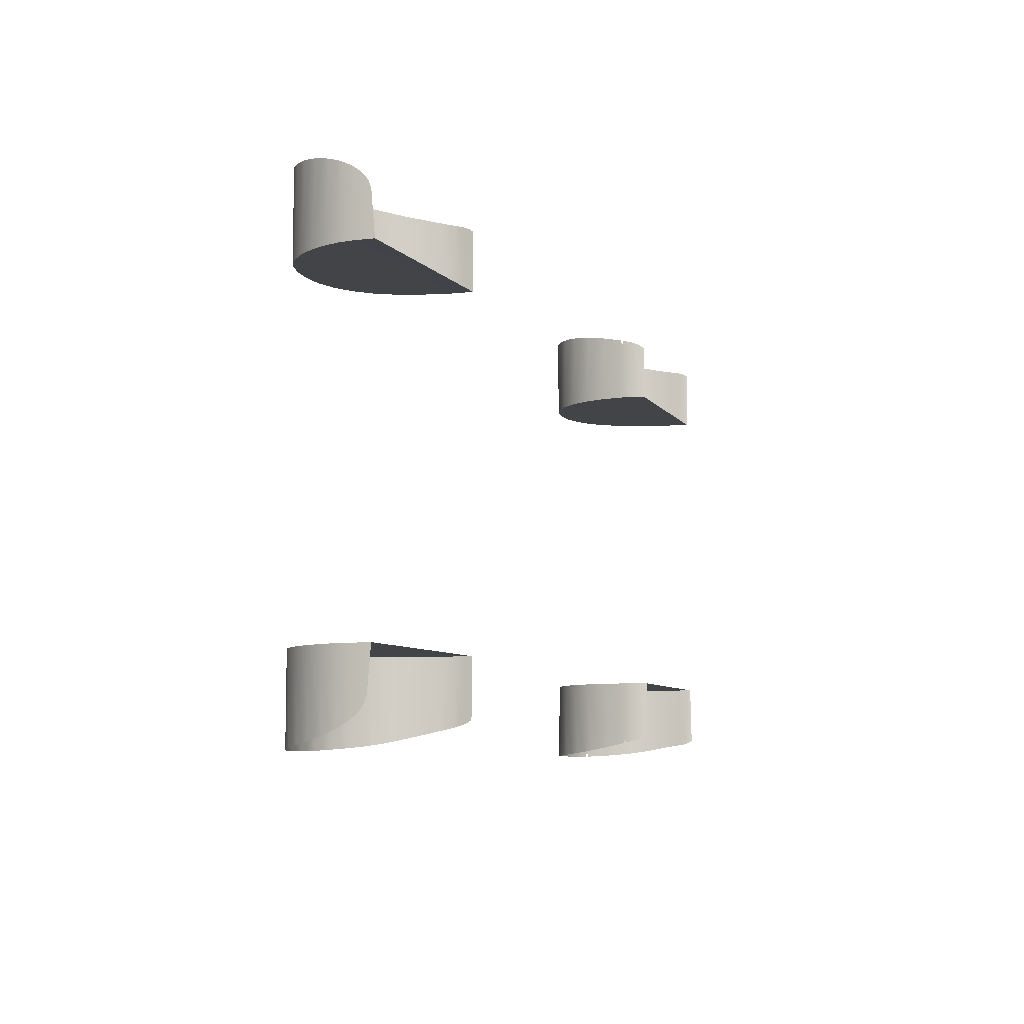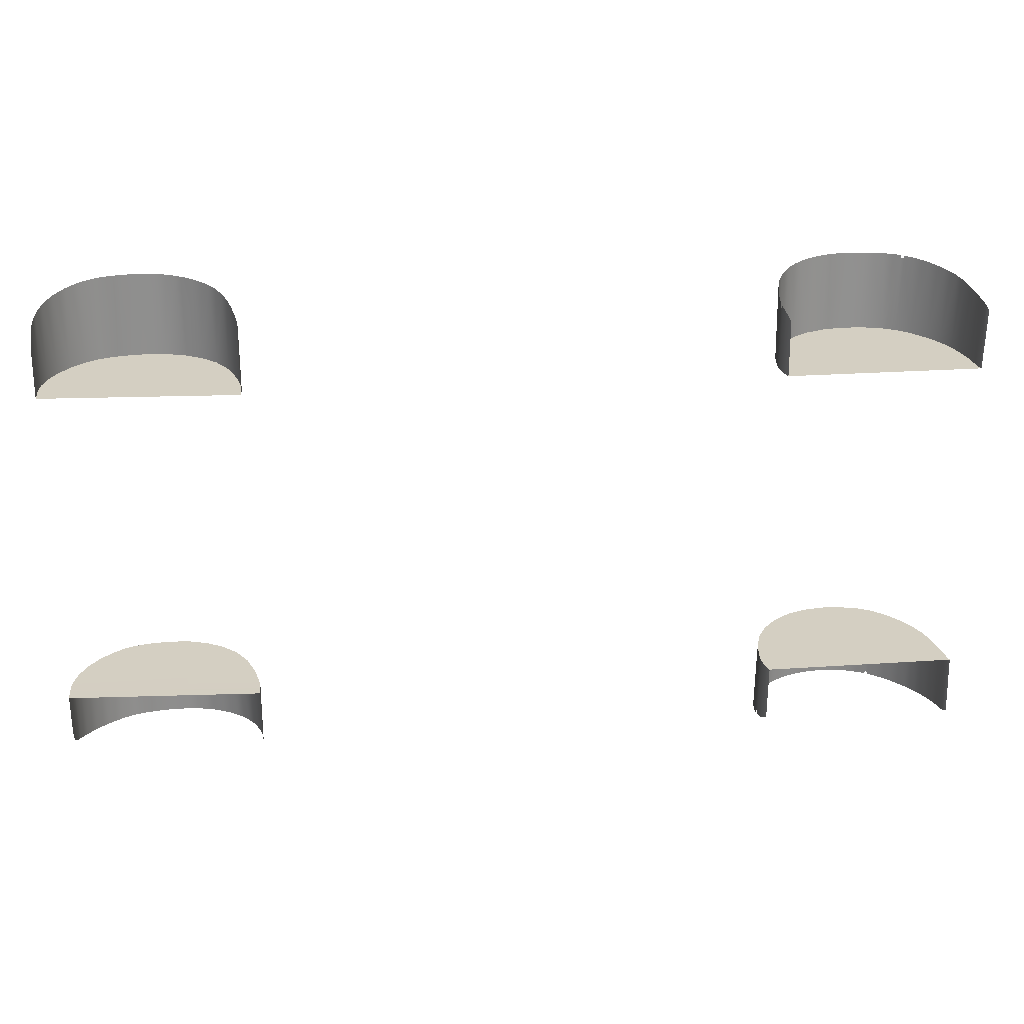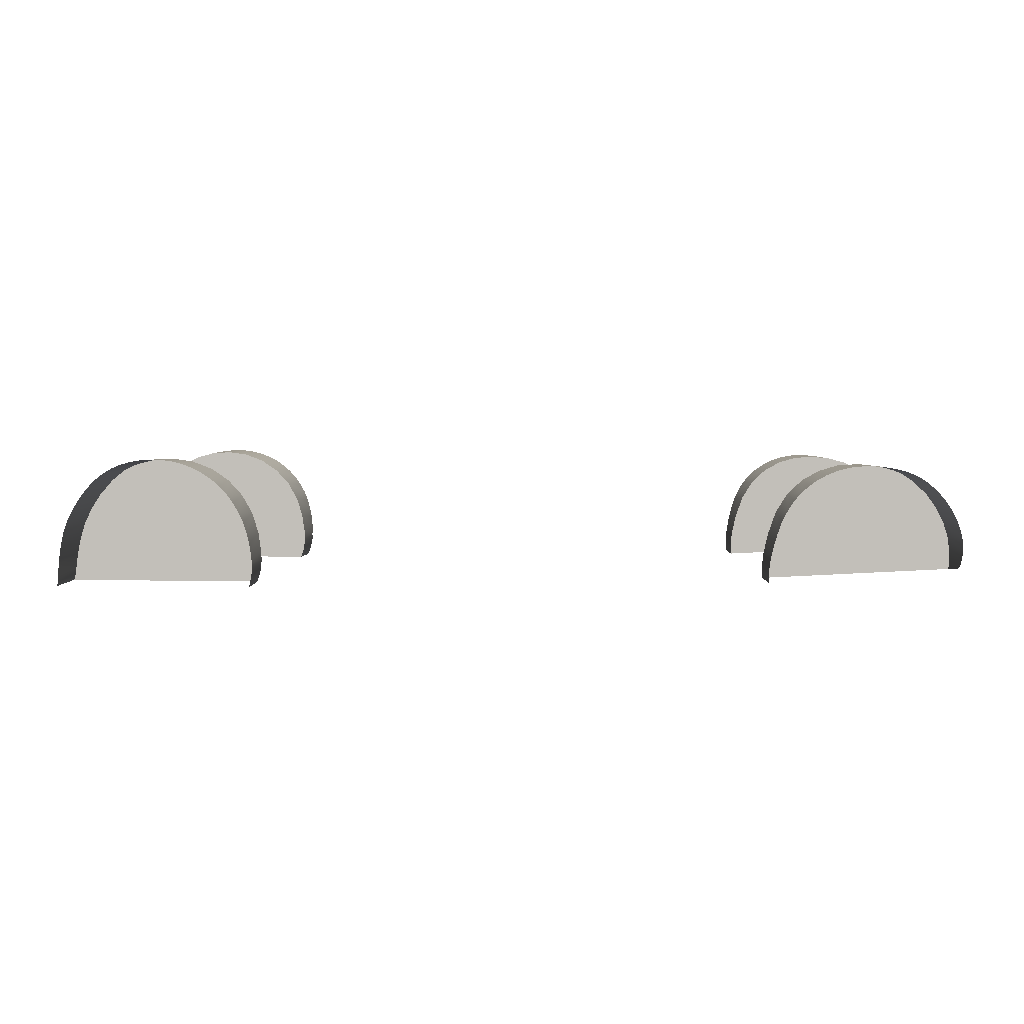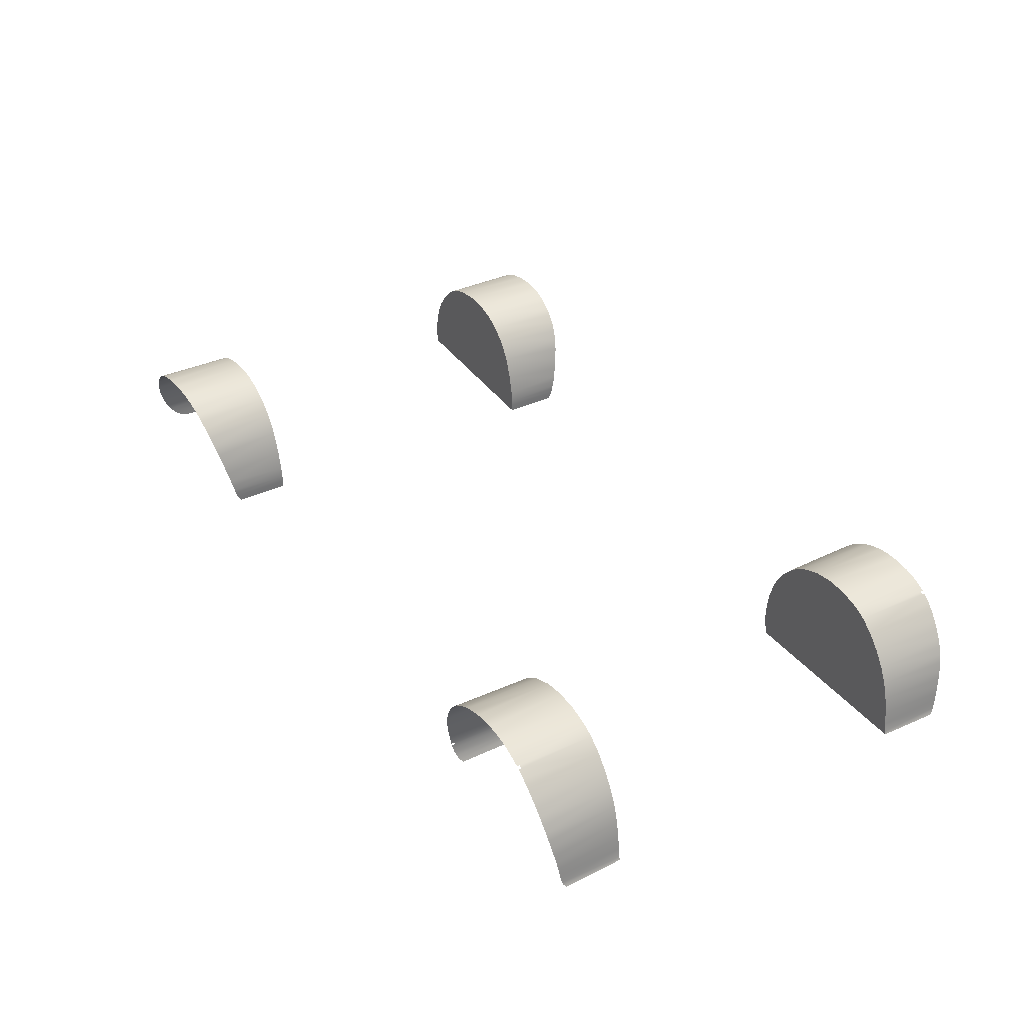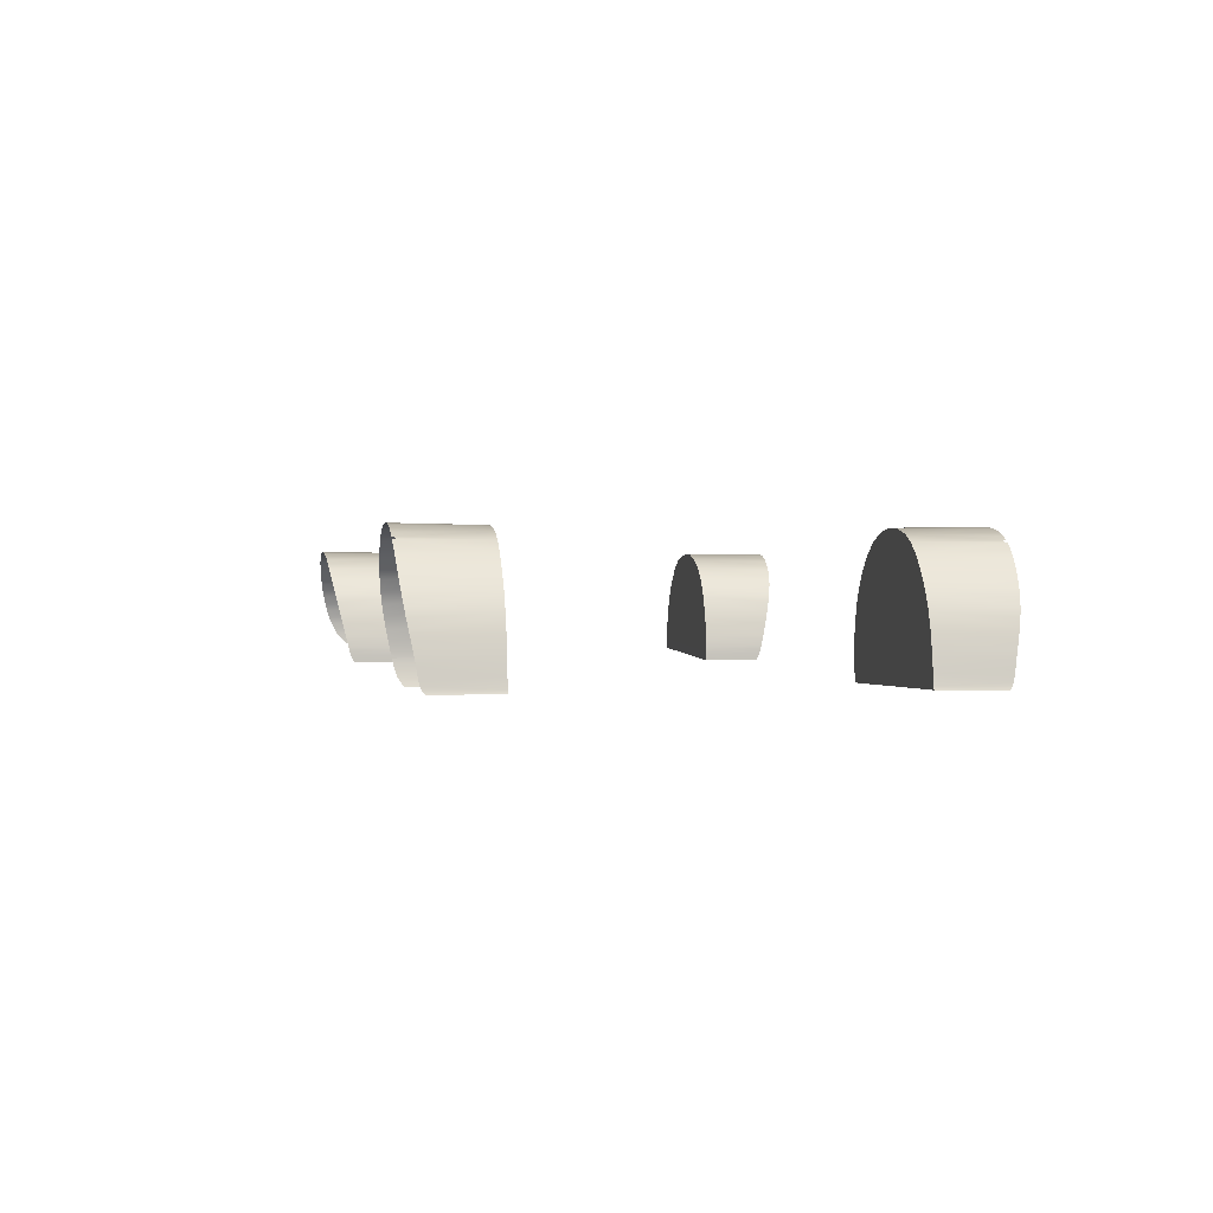
<metadata>
{"format":"obj","ext":"obj","renderer":"f3d","projection":"perspective","resolution":1024,"background":"white","views":[{"elev":-7.7,"azim":-69.8,"up":"+Z"},{"elev":25.4,"azim":-5.8,"up":"+Z"},{"elev":3.1,"azim":-178.7,"up":"+Y"},{"elev":35.5,"azim":58.2,"up":"+Y"},{"elev":0.1,"azim":78.8,"up":"+Y"}]}
</metadata>
<code>
v  152.2 -57.21 -79.2
v  152.6 -58.04 -78.37
v  151.8 -56.64 -57.26
v  152.1 -57.75 -57.26
v  151.9 -55.95 -79.76
v  151.7 -54.3 -80.17
v  151.3 -53.32 -57.26
v  151.5 -52.28 -80.5
v  151.2 -49.9 -80.86
v  150.7 -48.58 -57.26
v  150.8 -47.18 -81.34
v  150.2 -44.25 -81.9
v  149.6 -42.82 -57.26
v  149.5 -41.25 -82.47
v  148.7 -38.29 -83.01
v  147.9 -37.01 -57.26
v  147.7 -35.53 -83.45
v  146.5 -32.89 -83.82
v  145.5 -31.74 -57.26
v  145 -30.3 -84.14
v  143.4 -27.68 -84.42
v  142.1 -26.5 -57.26
v  141.4 -24.98 -84.68
v  139.2 -22.32 -84.91
v  137.7 -21.29 -57.26
v  136.6 -19.84 -85.09
v  133.4 -17.73 -57.26
v  134 -17.82 -84.28
v  133.1 -17.23 -84.3
v  129.1 -15.56 -57.26
v  130.8 -15.94 -85.27
v  127.5 -14.63 -85.29
v  124.1 -13.71 -85.28
v  122.3 -13.72 -57.26
v  120.5 -13.15 -85.28
v  116.9 -12.93 -85.3
v  115.1 -13.29 -57.26
v  113.2 -13.07 -85.33
v  109.6 -13.59 -85.36
v  107.9 -14.33 -57.26
v  106.1 -14.51 -85.35
v  102.6 -15.85 -85.3
v  101.1 -16.98 -57.26
v  99.29 -17.59 -85.21
v  96.18 -19.72 -85.06
v  94.96 -21.18 -57.26
v  93.34 -22.2 -84.87
v  90.82 -25.01 -84.64
v  89.96 -26.72 -57.26
v  88.62 -28.1 -84.33
v  86.76 -31.42 -83.92
v  86.29 -33.29 -57.26
v  85.28 -34.94 -83.41
v  84.19 -38.63 -82.78
v  84.11 -40.52 -57.26
v  83.45 -42.29 -82.08
v  82.99 -45.71 -81.38
v  83.18 -47.22 -57.26
v  82.78 -48.7 -80.74
v  82.78 -49.6 -80.54
v  82.8 -49.62 -79.17
v  82.85 -51.99 -80
v  82.77 -50.38 -80.37
v  82.8 -50.41 -79
v  83.14 -51.96 -57.26
v  83.07 -53.8 -79.53
v  83.59 -54.86 -57.26
v  83.45 -55.54 -78.93
v  83.93 -57.12 -78.04
v  84.12 -56.75 -57.26
v  84.45 -58.57 -76.95
v  84.66 -58.28 -57.26
v  -167.2 -46.88 -78.55
v  -167.1 -45.9 -57.26
v  -167.2 -48.59 -77.24
v  -167.1 -49.68 -57.25
v  -167.1 -44.91 -79.76
v  -166.8 -42.69 -80.85
v  -166.6 -41.48 -57.26
v  -166.3 -40.26 -81.84
v  -165.5 -37.65 -82.71
v  -165 -36.3 -57.26
v  -164.4 -34.95 -83.47
v  -163.1 -32.23 -84.12
v  -162.3 -30.91 -57.26
v  -161.5 -29.59 -84.68
v  -159.7 -27.07 -85.15
v  -158.6 -25.9 -57.26
v  -157.6 -24.72 -85.54
v  -155.5 -22.6 -85.84
v  -153.8 -21.3 -57.26
v  -153.2 -20.75 -86.08
v  -150.9 -19.22 -86.25
v  -149.9 -18.68 -57.26
v  -148.8 -18.14 -86.36
v  -148.2 -17.87 -86.38
v  -147.1 -17.42 -57.26
v  -145.9 -16.98 -86.46
v  -142.9 -16.19 -86.5
v  -141.2 -15.88 -57.26
v  -139.5 -15.57 -86.53
v  -135.8 -15.17 -86.53
v  -133.9 -15.11 -57.26
v  -132 -15.05 -86.49
v  -128.3 -15.28 -86.4
v  -126.5 -15.6 -57.26
v  -124.8 -15.92 -86.26
v  -121.4 -16.93 -86.06
v  -119.8 -17.61 -57.26
v  -118.2 -18.3 -85.83
v  -115.2 -19.99 -85.56
v  -113.8 -20.99 -57.26
v  -112.4 -22 -85.25
v  -109.8 -24.38 -84.88
v  -108.6 -25.79 -57.26
v  -107.4 -27.32 -84.36
v  -105.4 -30.57 -83.72
v  -104.5 -32.44 -57.26
v  -103.5 -34.32 -82.85
v  -102.1 -38.65 -81.88
v  -101.6 -40.74 -57.26
v  -101 -42.83 -80.91
v  -100.2 -46.45 -80.06
v  -100 -47.8 -57.26
v  -99.84 -48.78 -79.53
v  -99.68 -50.75 -79.05
v  -99.58 -51.83 -57.26
v  -99.64 -52.26 -78.65
v  -99.6 -53.76 -78.22
v  -99.61 -54.05 -57.26
v  -99.64 -55.19 -77.61
v  -99.65 -55.59 -57.26
v  -99.66 -56.54 -76.83
v  -99.66 -56.54 -57.26
v  -167.2 -50.01 -75.82
v  -167.1 -51.15 -74.05
v  -167.1 -51.68 -57.24
v  -167 -53.14 -57.24
v  -167.1 -52.01 -71.65
v  83.07 -49.99 -57.26
v  133 -17.19 -85.23
v  134 -17.78 -85.21
v  152.1 -57.75 57.26
v  152.6 -58.04 78.37
v  151.8 -56.64 57.26
v  152.2 -57.21 79.2
v  151.9 -55.95 79.76
v  151.3 -53.32 57.26
v  151.7 -54.3 80.17
v  151.5 -52.28 80.5
v  150.7 -48.58 57.26
v  151.2 -49.9 80.86
v  150.8 -47.18 81.34
v  149.6 -42.82 57.26
v  150.2 -44.25 81.9
v  149.5 -41.25 82.47
v  147.9 -37.01 57.26
v  148.7 -38.29 83.01
v  147.7 -35.53 83.45
v  145.5 -31.74 57.26
v  146.5 -32.89 83.82
v  145 -30.3 84.14
v  142.1 -26.5 57.26
v  143.4 -27.68 84.42
v  141.4 -24.98 84.68
v  137.7 -21.29 57.26
v  139.2 -22.32 84.91
v  136.6 -19.84 85.09
v  133.4 -17.73 57.26
v  134 -17.82 84.28
v  133.1 -17.23 84.3
v  130.8 -15.94 85.27
v  129.1 -15.56 57.26
v  127.5 -14.63 85.29
v  122.3 -13.72 57.26
v  124.1 -13.71 85.28
v  120.5 -13.15 85.28
v  115.1 -13.29 57.26
v  116.9 -12.93 85.3
v  113.2 -13.07 85.33
v  107.9 -14.33 57.26
v  109.6 -13.59 85.36
v  106.1 -14.51 85.35
v  101.1 -16.98 57.26
v  102.6 -15.85 85.3
v  99.29 -17.59 85.21
v  94.96 -21.18 57.26
v  96.18 -19.72 85.06
v  93.34 -22.2 84.87
v  89.96 -26.72 57.26
v  90.82 -25.01 84.64
v  88.62 -28.1 84.33
v  86.29 -33.29 57.26
v  86.76 -31.42 83.92
v  85.28 -34.94 83.41
v  84.11 -40.52 57.26
v  84.19 -38.63 82.78
v  83.45 -42.29 82.08
v  83.18 -47.22 57.26
v  82.99 -45.71 81.38
v  82.78 -48.7 80.74
v  82.78 -49.6 80.54
v  82.8 -49.62 79.17
v  82.85 -51.99 80
v  82.8 -50.41 79
v  82.77 -50.38 80.37
v  83.59 -54.86 57.26
v  83.14 -51.96 57.26
v  83.07 -53.8 79.53
v  83.45 -55.54 78.93
v  84.12 -56.75 57.26
v  83.93 -57.12 78.04
v  84.45 -58.57 76.95
v  84.66 -58.28 57.26
v  -167.1 -49.68 57.25
v  -167.1 -45.9 57.26
v  -167.2 -48.54 77.36
v  -167.2 -46.88 78.63
v  -167.1 -44.91 79.83
v  -166.6 -41.48 57.26
v  -166.8 -42.69 80.93
v  -166.3 -40.26 81.91
v  -165 -36.3 57.26
v  -165.5 -37.65 82.78
v  -164.4 -34.95 83.54
v  -162.3 -30.91 57.26
v  -163.1 -32.23 84.2
v  -161.5 -29.59 84.76
v  -158.6 -25.9 57.26
v  -159.7 -27.07 85.23
v  -157.6 -24.72 85.61
v  -153.8 -21.3 57.26
v  -155.5 -22.6 85.92
v  -153.2 -20.75 86.16
v  -149.9 -18.68 57.26
v  -150.9 -19.22 86.33
v  -148.8 -18.14 86.44
v  -147.1 -17.42 57.26
v  -148.2 -17.87 86.46
v  -145.9 -16.98 86.53
v  -142.9 -16.19 86.58
v  -141.2 -15.88 57.26
v  -139.5 -15.57 86.61
v  -133.9 -15.11 57.26
v  -135.8 -15.17 86.6
v  -132 -15.05 86.56
v  -126.5 -15.6 57.26
v  -128.3 -15.28 86.48
v  -124.8 -15.92 86.33
v  -119.8 -17.61 57.26
v  -121.4 -16.93 86.14
v  -118.2 -18.3 85.9
v  -113.8 -20.99 57.26
v  -115.2 -19.99 85.63
v  -112.4 -22 85.33
v  -108.6 -25.79 57.26
v  -109.8 -24.38 84.95
v  -107.4 -27.32 84.44
v  -104.5 -32.44 57.26
v  -105.4 -30.57 83.8
v  -103.5 -34.32 82.93
v  -101.6 -40.74 57.26
v  -102.1 -38.65 81.95
v  -101 -42.83 80.99
v  -100 -47.8 57.26
v  -100.2 -46.45 80.14
v  -99.84 -48.78 79.6
v  -99.58 -51.83 57.26
v  -99.68 -50.75 79.13
v  -99.64 -52.26 78.73
v  -99.61 -54.05 57.26
v  -99.6 -53.76 78.3
v  -99.65 -55.59 57.26
v  -99.64 -55.19 77.68
v  -99.66 -56.54 57.26
v  -99.66 -56.54 76.83
v  -167.2 -50.01 75.9
v  -167.1 -51.15 74.12
v  -167.1 -51.68 57.24
v  -167.1 -51.84 72.21
v  -167 -53.14 57.24
v  83.07 -49.99 57.26
v  133 -17.19 85.23
v  134 -17.78 85.21
g Y191_13_WLCH_C_1_N_Y191_13_WLCH_C
f 1 2 3
f 3 2 4
f 3 5 1
f 6 5 7
f 7 5 3
f 7 8 6
f 9 8 10
f 10 8 7
f 10 11 9
f 12 11 13
f 13 11 10
f 13 14 12
f 15 14 16
f 16 14 13
f 16 17 15
f 18 17 19
f 19 17 16
f 19 20 18
f 21 20 22
f 22 20 19
f 22 23 21
f 24 23 25
f 25 23 22
f 25 26 24
f 27 28 25
f 25 28 26
f 27 29 28
f 27 30 29
f 29 30 31
f 30 32 31
f 32 30 33
f 33 30 34
f 35 33 34
f 36 35 37
f 37 35 34
f 37 38 36
f 39 38 40
f 40 38 37
f 41 39 40
f 41 40 42
f 42 40 43
f 44 42 43
f 44 43 45
f 45 43 46
f 47 45 46
f 47 46 48
f 48 46 49
f 50 48 49
f 50 49 51
f 51 49 52
f 53 51 52
f 53 52 54
f 54 52 55
f 56 54 55
f 56 55 57
f 57 55 58
f 59 57 58
f 60 59 61
f 62 63 64
f 62 65 66
f 66 65 67
f 68 66 67
f 68 67 69
f 69 67 70
f 69 70 71
f 71 70 72
f 19 49 22
f 73 74 75
f 75 74 76
f 73 77 74
f 78 79 77
f 77 79 74
f 78 80 79
f 81 82 80
f 80 82 79
f 81 83 82
f 84 85 83
f 83 85 82
f 84 86 85
f 87 88 86
f 86 88 85
f 87 89 88
f 90 91 89
f 89 91 88
f 90 92 91
f 93 94 92
f 92 94 91
f 93 95 94
f 96 97 95
f 95 97 94
f 96 98 97
f 98 99 97
f 97 99 100
f 99 101 100
f 101 102 100
f 100 102 103
f 103 102 104
f 104 105 103
f 103 105 106
f 106 105 107
f 107 108 106
f 106 108 109
f 109 108 110
f 110 111 109
f 109 111 112
f 112 111 113
f 113 114 112
f 112 114 115
f 115 114 116
f 116 117 115
f 115 117 118
f 118 117 119
f 119 120 118
f 118 120 121
f 121 120 122
f 122 123 121
f 121 123 124
f 124 123 125
f 125 126 124
f 124 126 127
f 127 126 128
f 128 129 127
f 127 129 130
f 129 131 130
f 130 131 132
f 131 133 132
f 132 133 134
f 106 97 103
f 103 97 100
f 135 75 76
f 135 76 136
f 136 76 137
f 138 139 137
f 137 139 136
f 70 3 72
f 72 3 4
f 3 70 7
f 7 70 67
f 7 67 10
f 10 67 65
f 10 65 13
f 13 65 140
f 13 140 58
f 13 58 16
f 16 58 55
f 16 55 52
f 52 49 16
f 16 49 19
f 40 37 30
f 30 37 34
f 49 46 22
f 22 46 25
f 46 43 25
f 25 43 27
f 43 40 27
f 27 40 30
f 137 132 138
f 138 132 134
f 76 130 137
f 137 130 132
f 74 127 76
f 76 127 130
f 74 124 127
f 79 121 74
f 74 121 124
f 82 121 79
f 85 118 82
f 82 118 121
f 118 85 115
f 115 85 88
f 115 88 112
f 112 88 91
f 112 91 109
f 109 91 94
f 109 94 106
f 106 94 97
f 64 61 140
f 62 64 65
f 65 64 140
f 59 58 61
f 61 58 140
f 141 29 31
f 26 28 142
f 143 144 145
f 145 144 146
f 145 146 147
f 145 147 148
f 148 147 149
f 148 149 150
f 148 150 151
f 151 150 152
f 151 152 153
f 151 153 154
f 154 153 155
f 154 155 156
f 154 156 157
f 157 156 158
f 157 158 159
f 157 159 160
f 160 159 161
f 160 161 162
f 160 162 163
f 163 162 164
f 163 164 165
f 163 165 166
f 166 165 167
f 166 167 168
f 169 166 170
f 170 166 168
f 169 170 171
f 172 173 171
f 171 173 169
f 173 172 174
f 175 173 176
f 176 173 174
f 177 175 176
f 175 177 178
f 178 177 179
f 178 179 180
f 178 180 181
f 181 180 182
f 183 181 182
f 184 181 185
f 185 181 183
f 186 184 185
f 187 184 188
f 188 184 186
f 189 187 188
f 190 187 191
f 191 187 189
f 192 190 191
f 193 190 194
f 194 190 192
f 195 193 194
f 196 193 197
f 197 193 195
f 198 196 197
f 199 196 200
f 200 196 198
f 201 199 200
f 202 203 201
f 204 205 206
f 207 208 209
f 209 208 204
f 210 207 209
f 211 207 212
f 212 207 210
f 212 213 211
f 211 213 214
f 160 163 190
f 215 216 217
f 217 216 218
f 218 216 219
f 216 220 219
f 219 220 221
f 221 220 222
f 220 223 222
f 222 223 224
f 224 223 225
f 223 226 225
f 225 226 227
f 227 226 228
f 226 229 228
f 228 229 230
f 230 229 231
f 229 232 231
f 231 232 233
f 233 232 234
f 232 235 234
f 234 235 236
f 236 235 237
f 235 238 237
f 237 238 239
f 239 238 240
f 240 238 241
f 241 238 242
f 241 242 243
f 244 245 242
f 242 245 243
f 244 246 245
f 247 248 244
f 244 248 246
f 247 249 248
f 250 251 247
f 247 251 249
f 250 252 251
f 253 254 250
f 250 254 252
f 253 255 254
f 256 257 253
f 253 257 255
f 256 258 257
f 259 260 256
f 256 260 258
f 259 261 260
f 262 263 259
f 259 263 261
f 262 264 263
f 265 266 262
f 262 266 264
f 265 267 266
f 268 269 265
f 265 269 267
f 268 270 269
f 271 272 268
f 268 272 270
f 273 274 271
f 271 274 272
f 275 276 273
f 273 276 274
f 247 244 238
f 238 244 242
f 277 215 217
f 277 278 215
f 215 278 279
f 278 280 279
f 279 280 281
f 143 145 214
f 214 145 211
f 145 148 211
f 211 148 207
f 148 151 207
f 207 151 208
f 151 154 208
f 208 154 282
f 154 199 282
f 154 157 199
f 199 157 196
f 157 193 196
f 160 190 157
f 157 190 193
f 175 178 173
f 173 178 181
f 166 187 163
f 163 187 190
f 169 184 166
f 166 184 187
f 173 181 169
f 169 181 184
f 279 281 273
f 273 281 275
f 215 279 271
f 271 279 273
f 216 215 268
f 268 215 271
f 216 268 265
f 220 216 262
f 262 216 265
f 223 220 262
f 226 223 259
f 259 223 262
f 229 226 256
f 256 226 259
f 256 253 229
f 229 253 232
f 253 250 232
f 232 250 235
f 250 247 235
f 235 247 238
f 205 282 203
f 204 208 205
f 205 208 282
f 282 199 203
f 203 199 201
f 283 172 171
f 168 284 170

</code>
